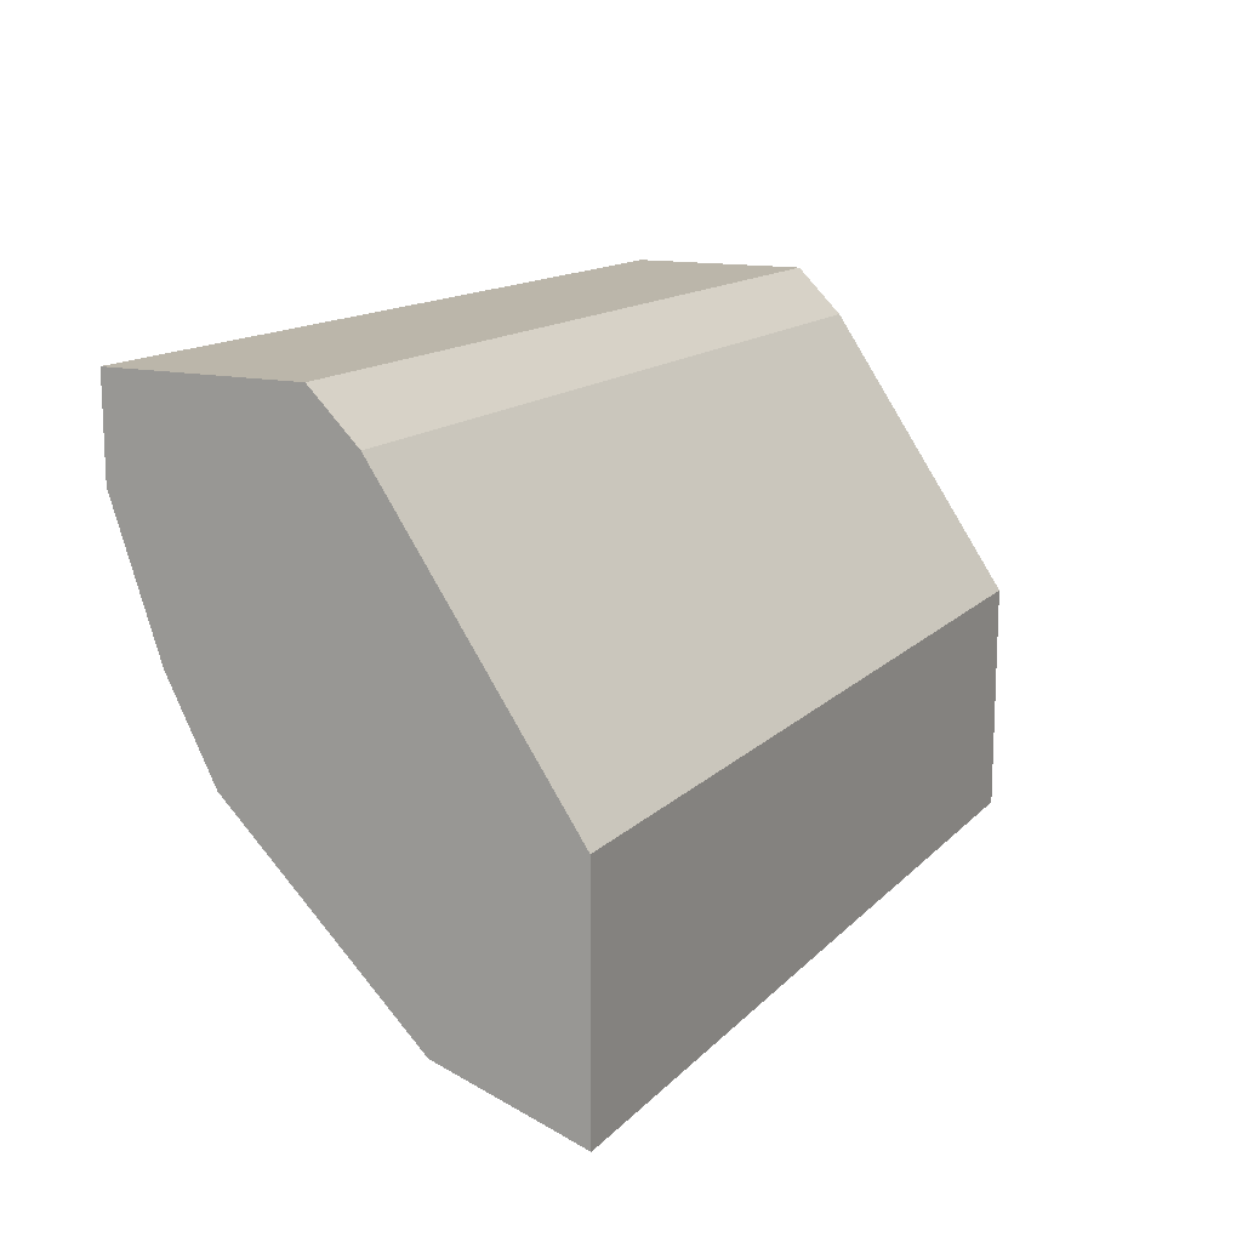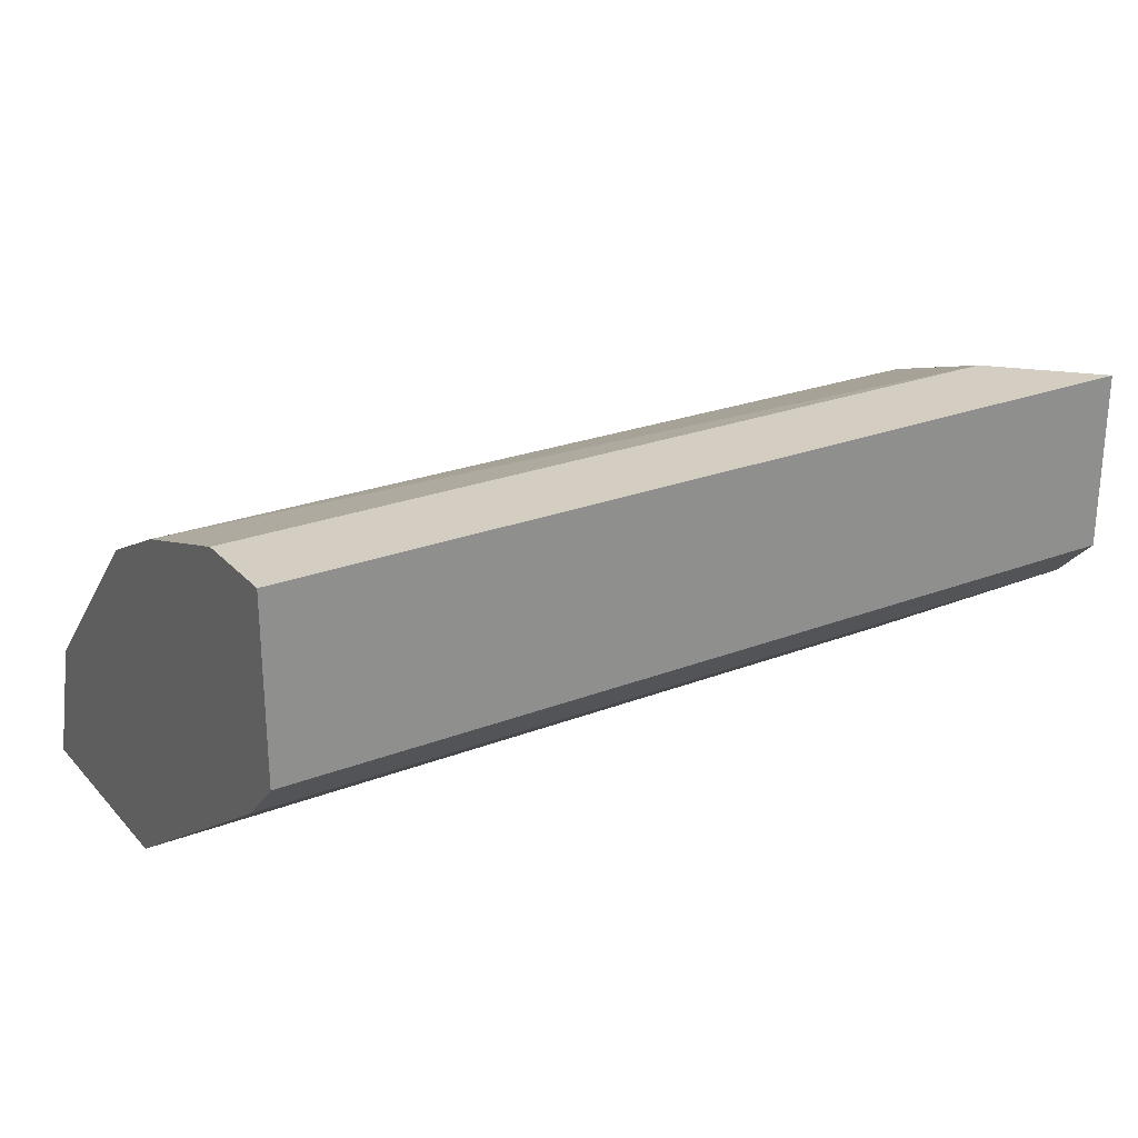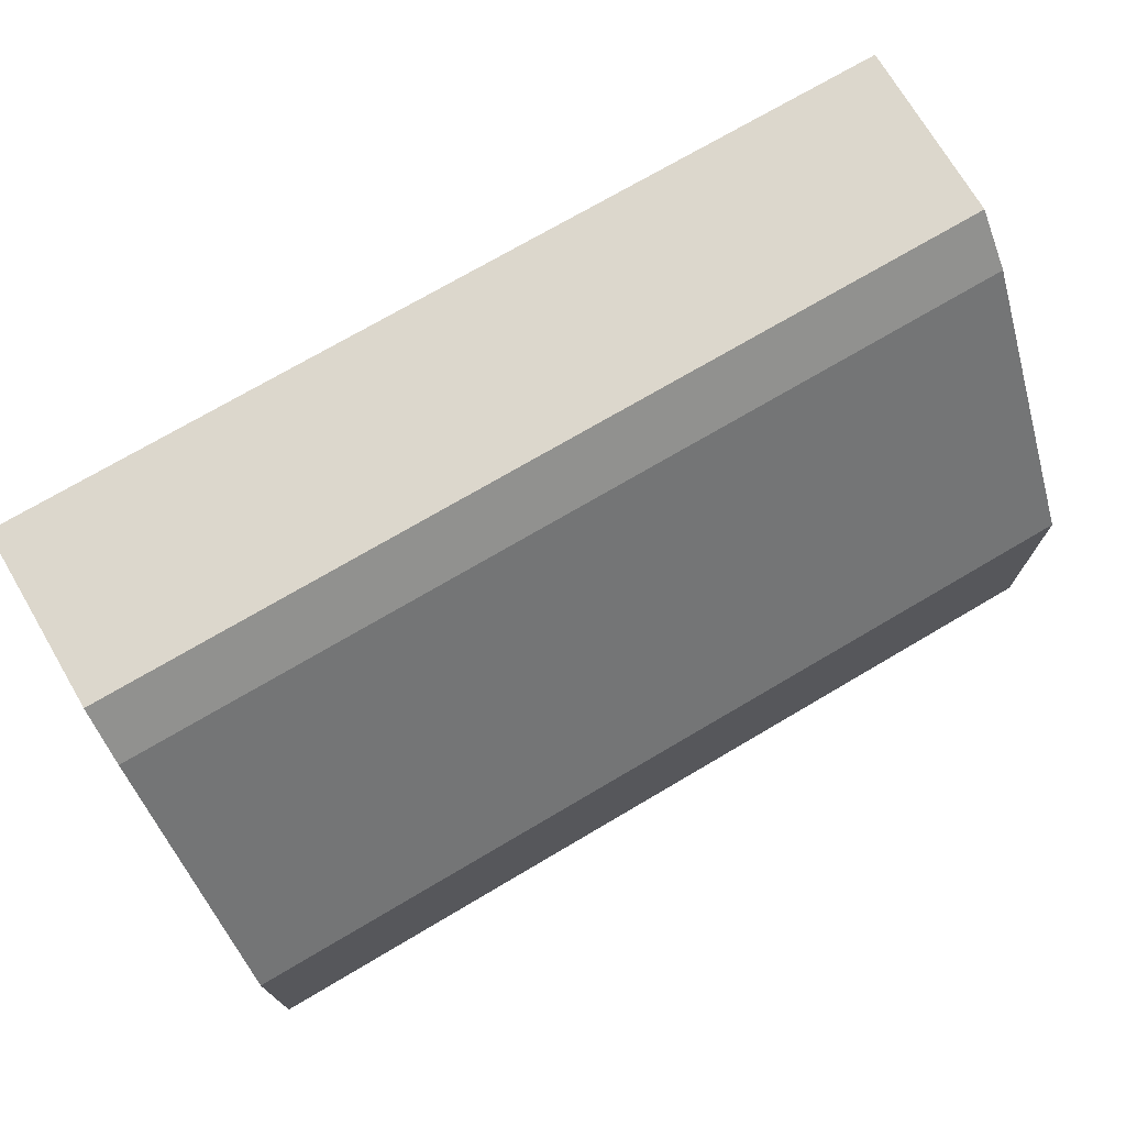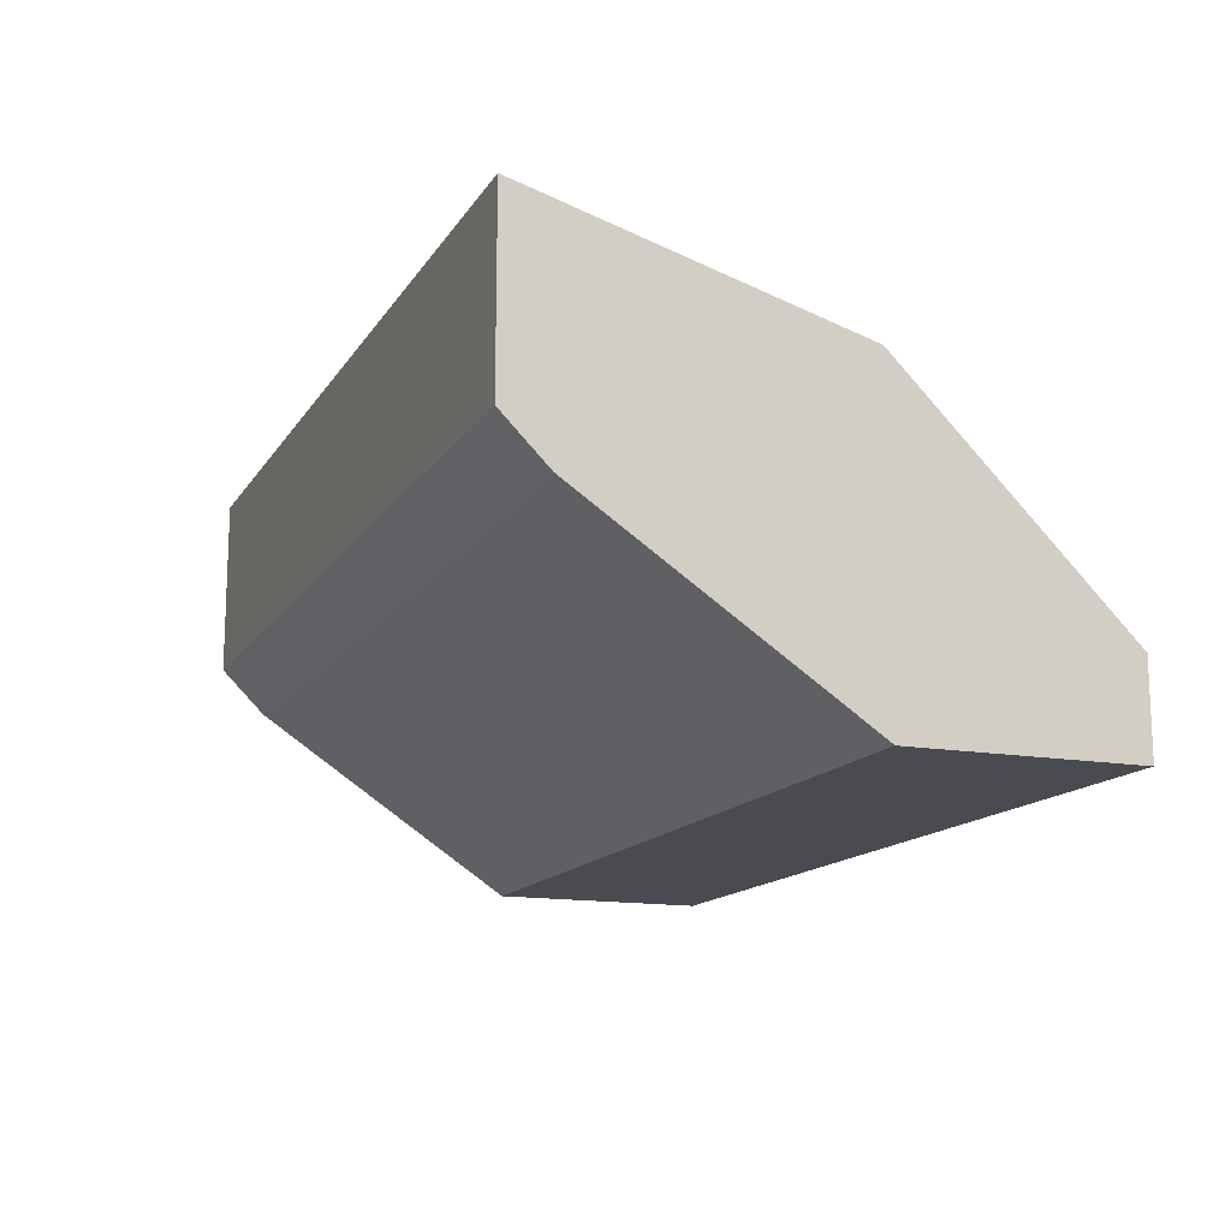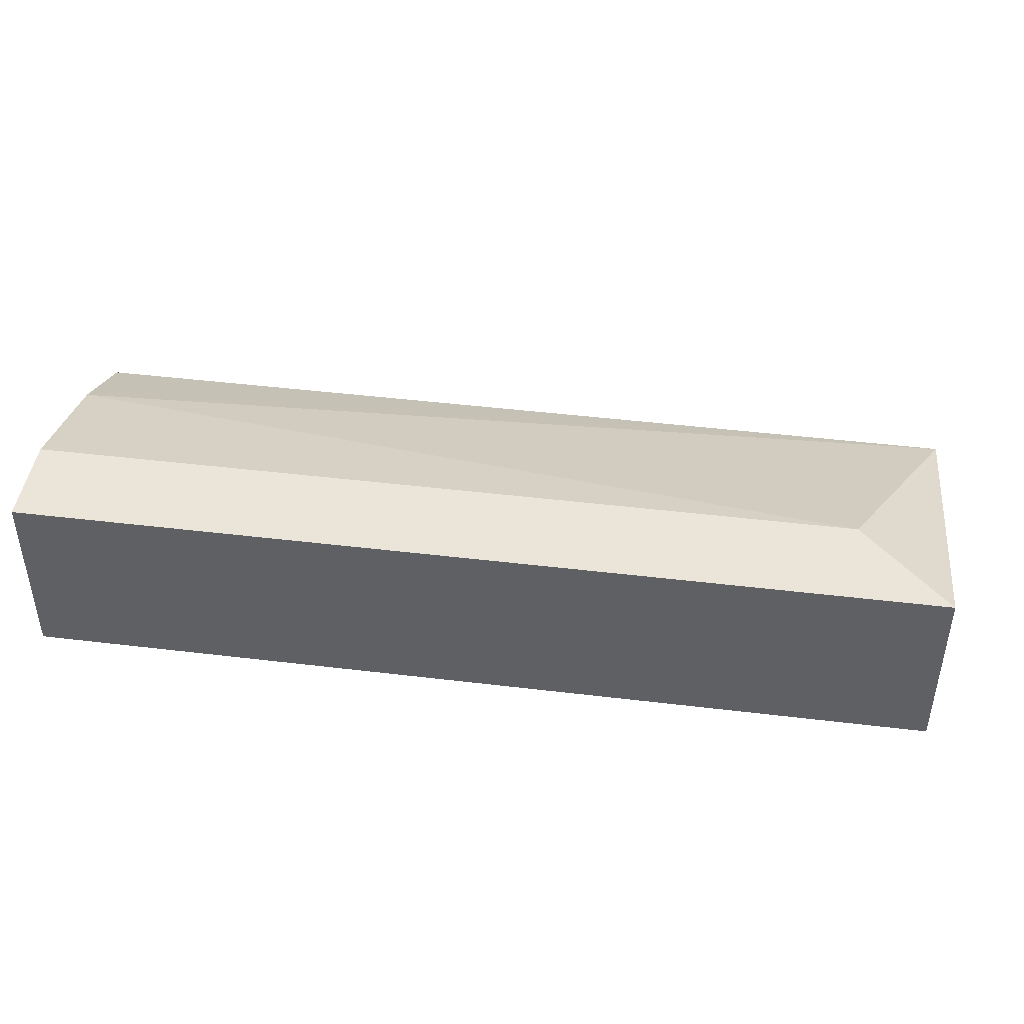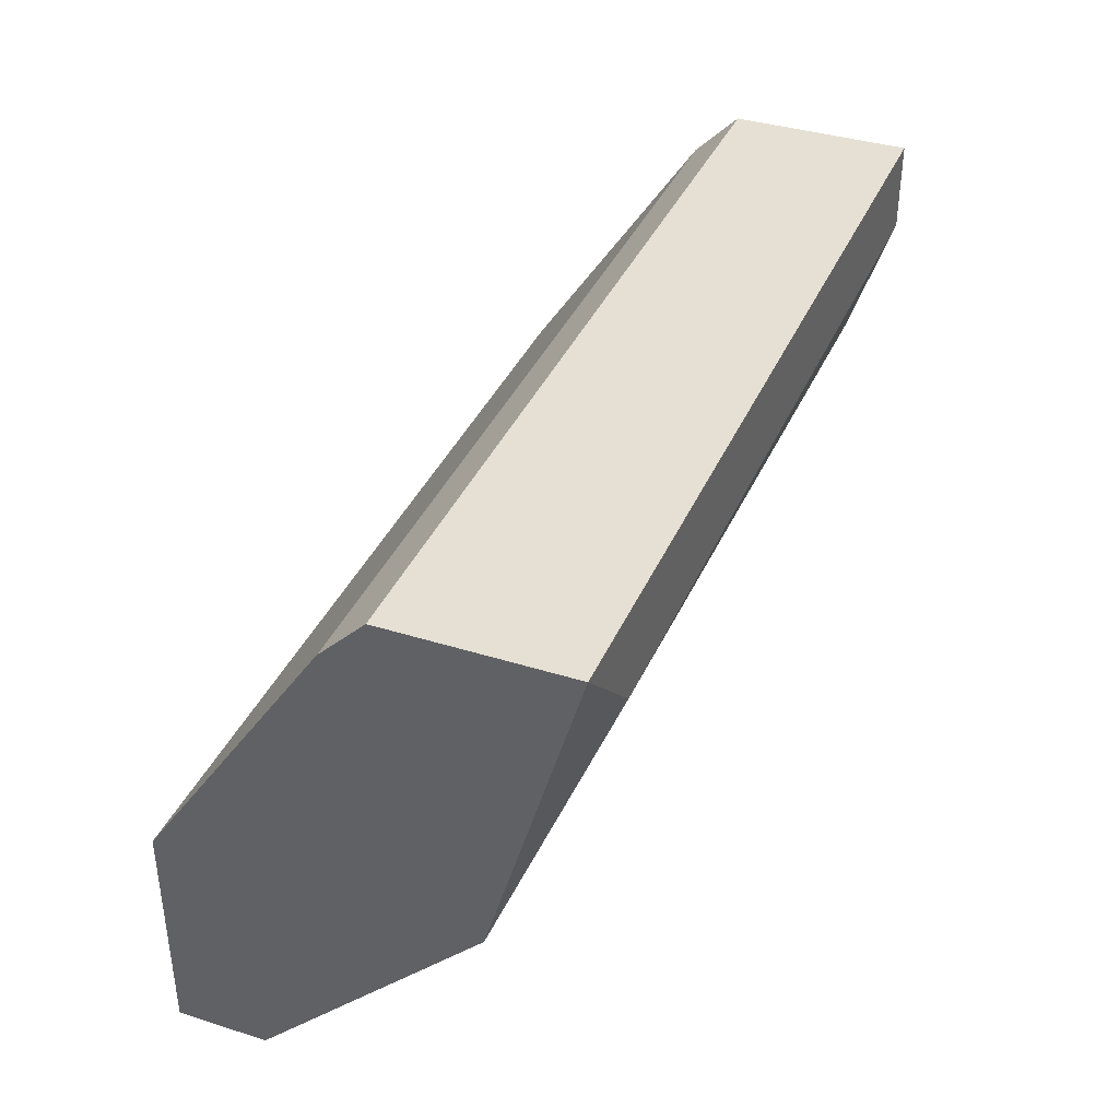
<metadata>
{"format":"obj","ext":"obj","renderer":"f3d","projection":"perspective","resolution":1024,"background":"white","views":[{"elev":13.9,"azim":116.7,"up":"+Y"},{"elev":25.1,"azim":148.1,"up":"+Z"},{"elev":73.0,"azim":149.5,"up":"+Y"},{"elev":-14.4,"azim":-111.5,"up":"+Z"},{"elev":44.7,"azim":-172.0,"up":"+Z"},{"elev":37.9,"azim":-68.2,"up":"+Y"}]}
</metadata>
<code>
v -0.02583 -0.02989 0.07073
v -0.02583 -0.04303 0.06595
v -0.02583 -0.04303 0.06834
v -0.02583 -0.03706 0.06595
v -0.02583 -0.03706 0.07431
v -0.02583 -0.0287 0.07192
v -0.02583 -0.0287 0.0767
v -0.001934 -0.03467 0.07551
v -0.001934 -0.02989 0.07073
v -0.001934 -0.04303 0.06595
v -0.001934 -0.04183 0.06953
v -0.001934 -0.03706 0.06595
v -0.001934 -0.03706 0.07431
v -0.001934 -0.0287 0.07192
v -0.001934 -0.0287 0.0767
v -0.001934 -0.03109 0.0767
v -0.02344 -0.03109 0.0767
f 17 8 16
f 14 15 11
f 15 14 7
f 7 4 5
f 14 11 12
f 4 12 2
f 5 4 2
f 7 14 6
f 4 7 6
f 11 15 8
f 12 11 10
f 2 12 10
f 2 10 3
f 5 2 3
f 10 11 3
f 15 7 17
f 7 5 17
f 5 8 17
f 11 8 13
f 8 5 13
f 3 11 13
f 5 3 13
f 14 12 9
f 12 4 9
f 6 14 9
f 6 9 1
f 4 6 1
f 9 4 1
f 8 15 16
f 15 17 16

</code>
